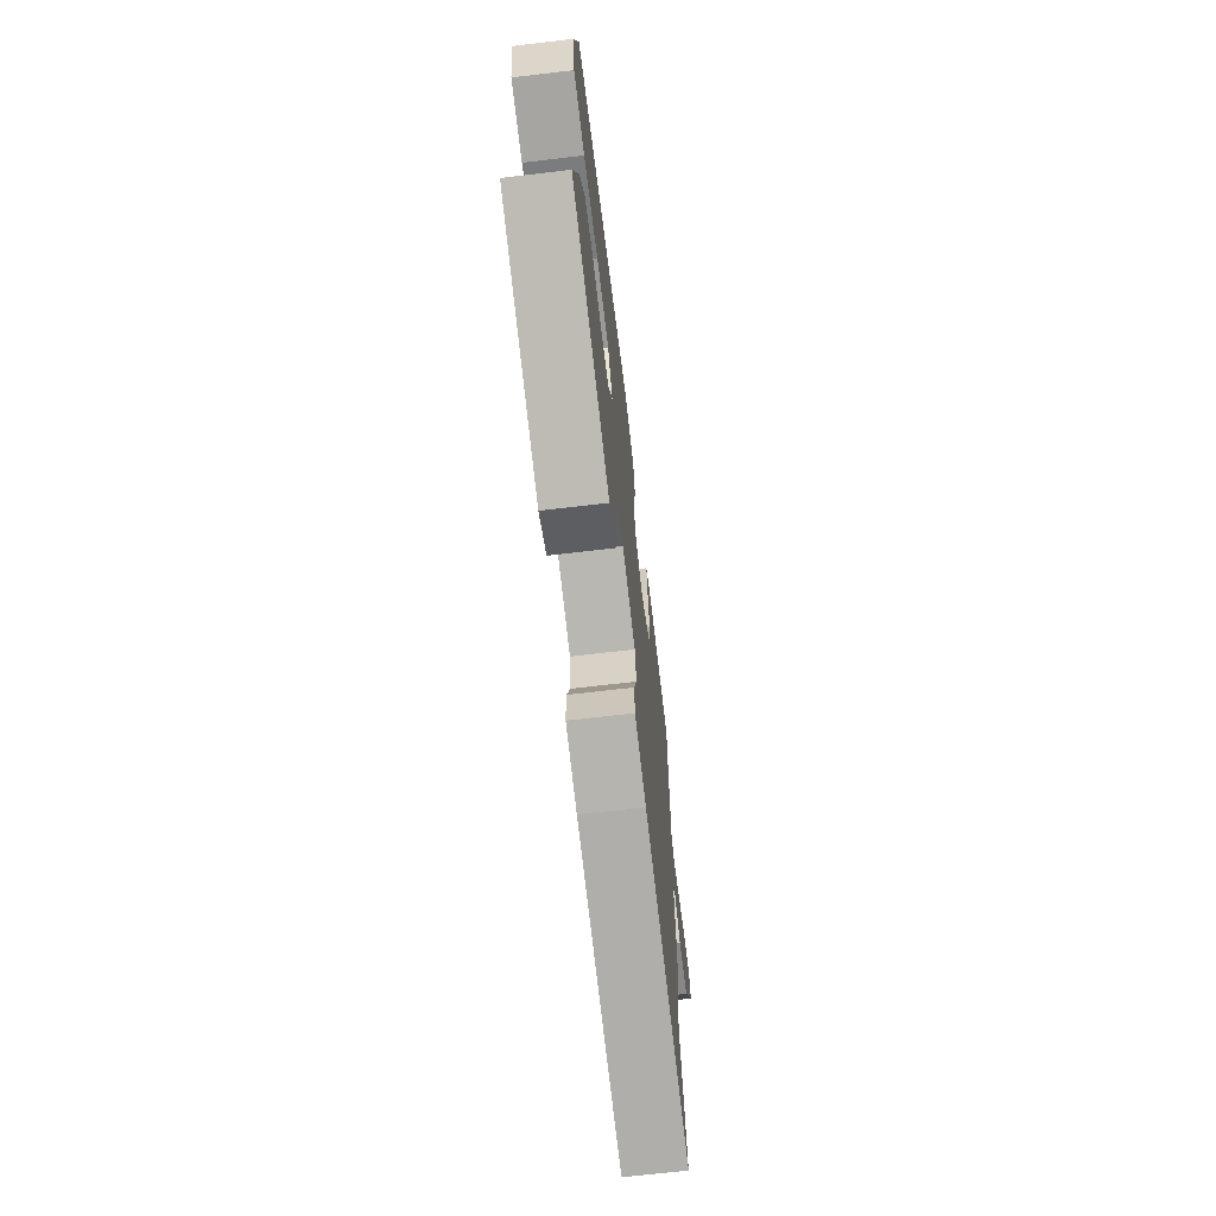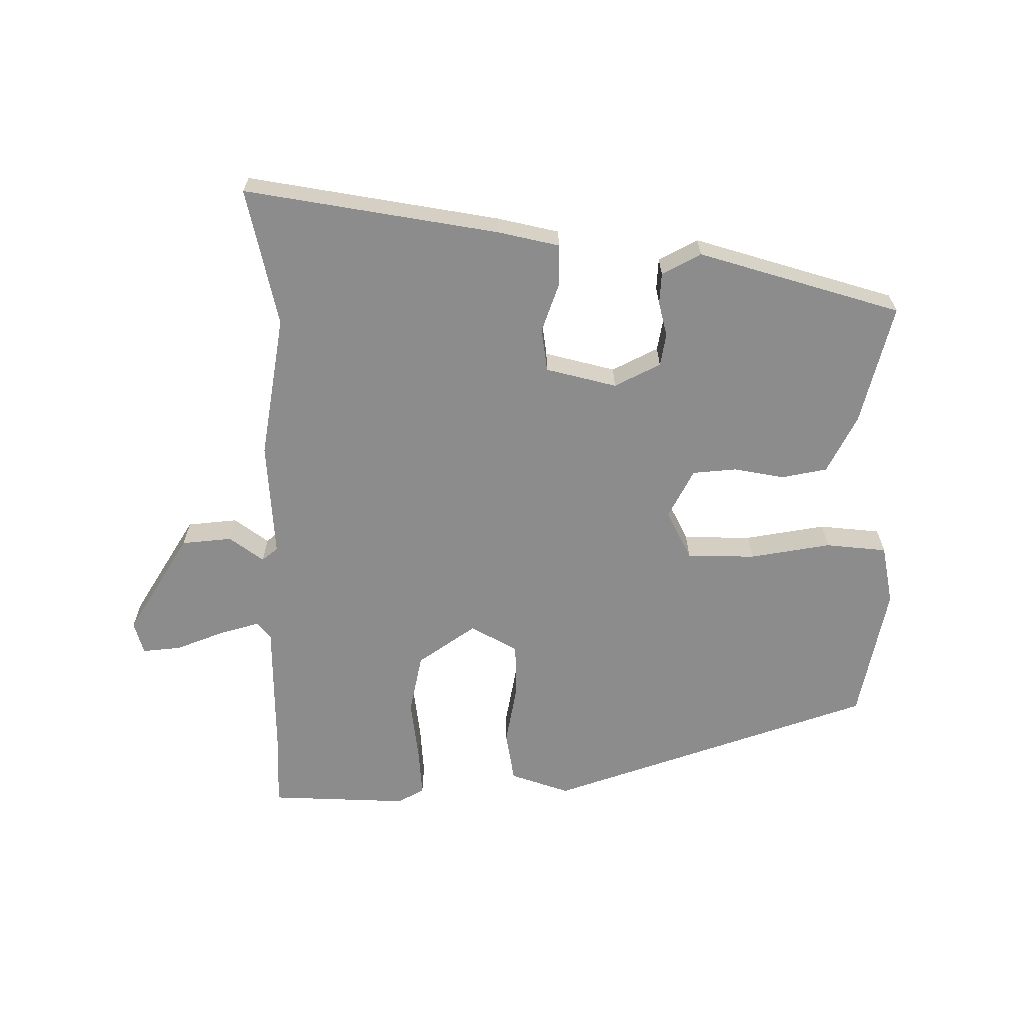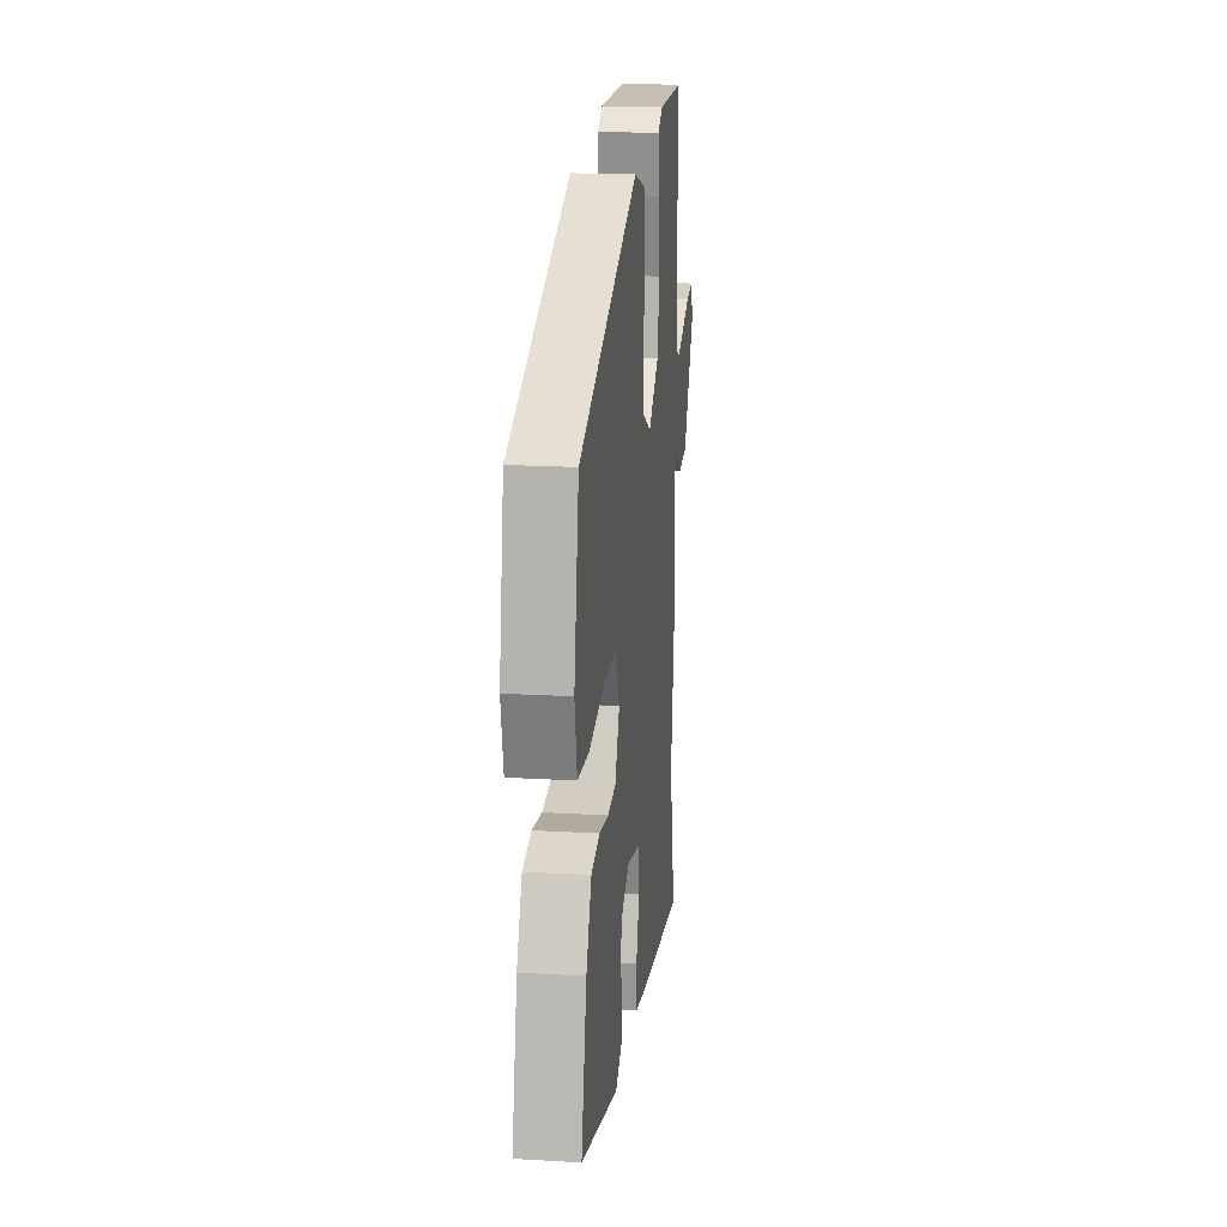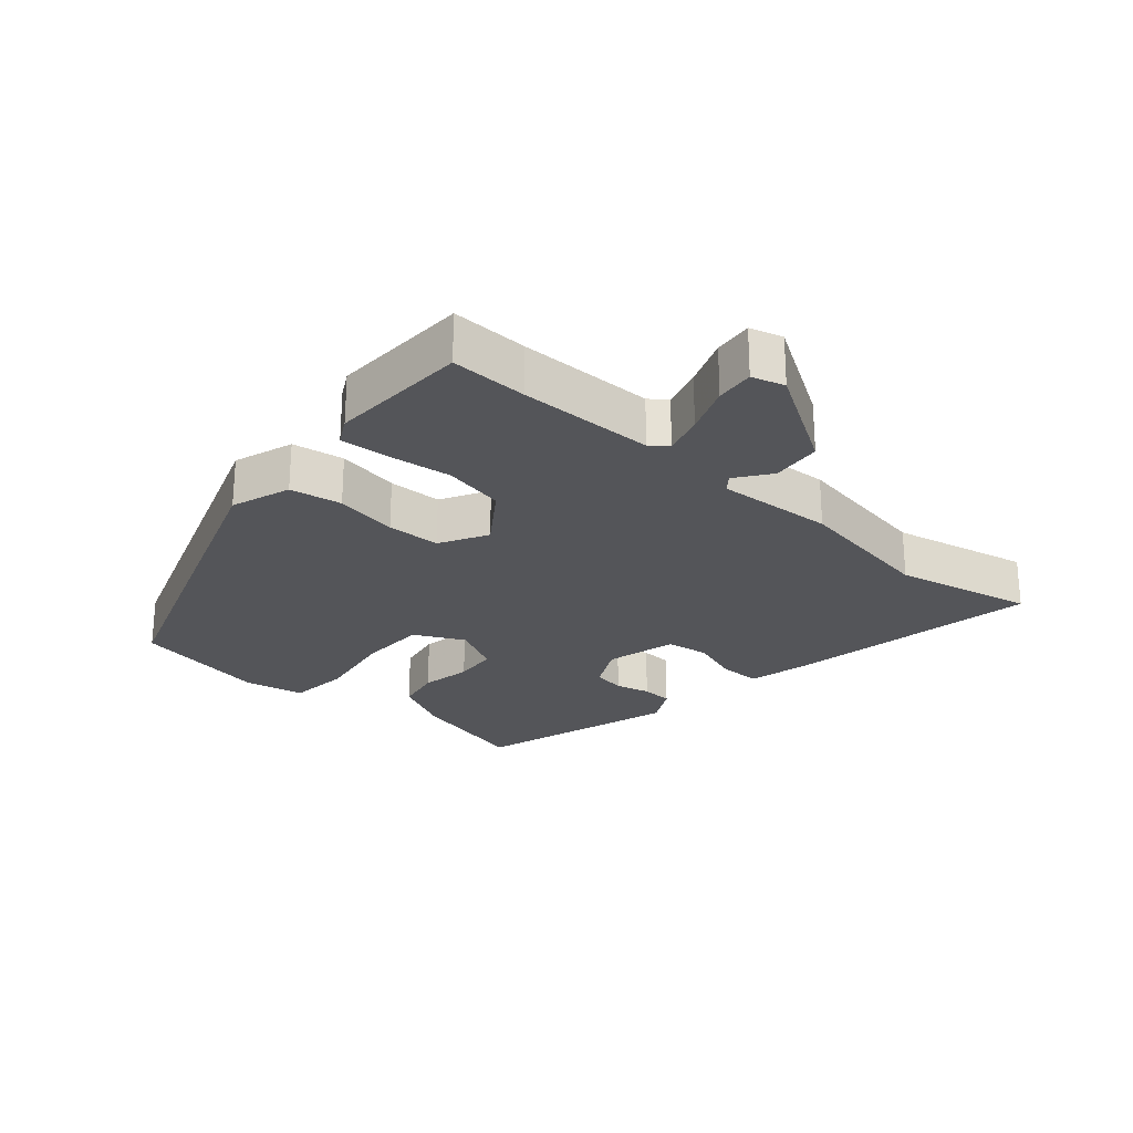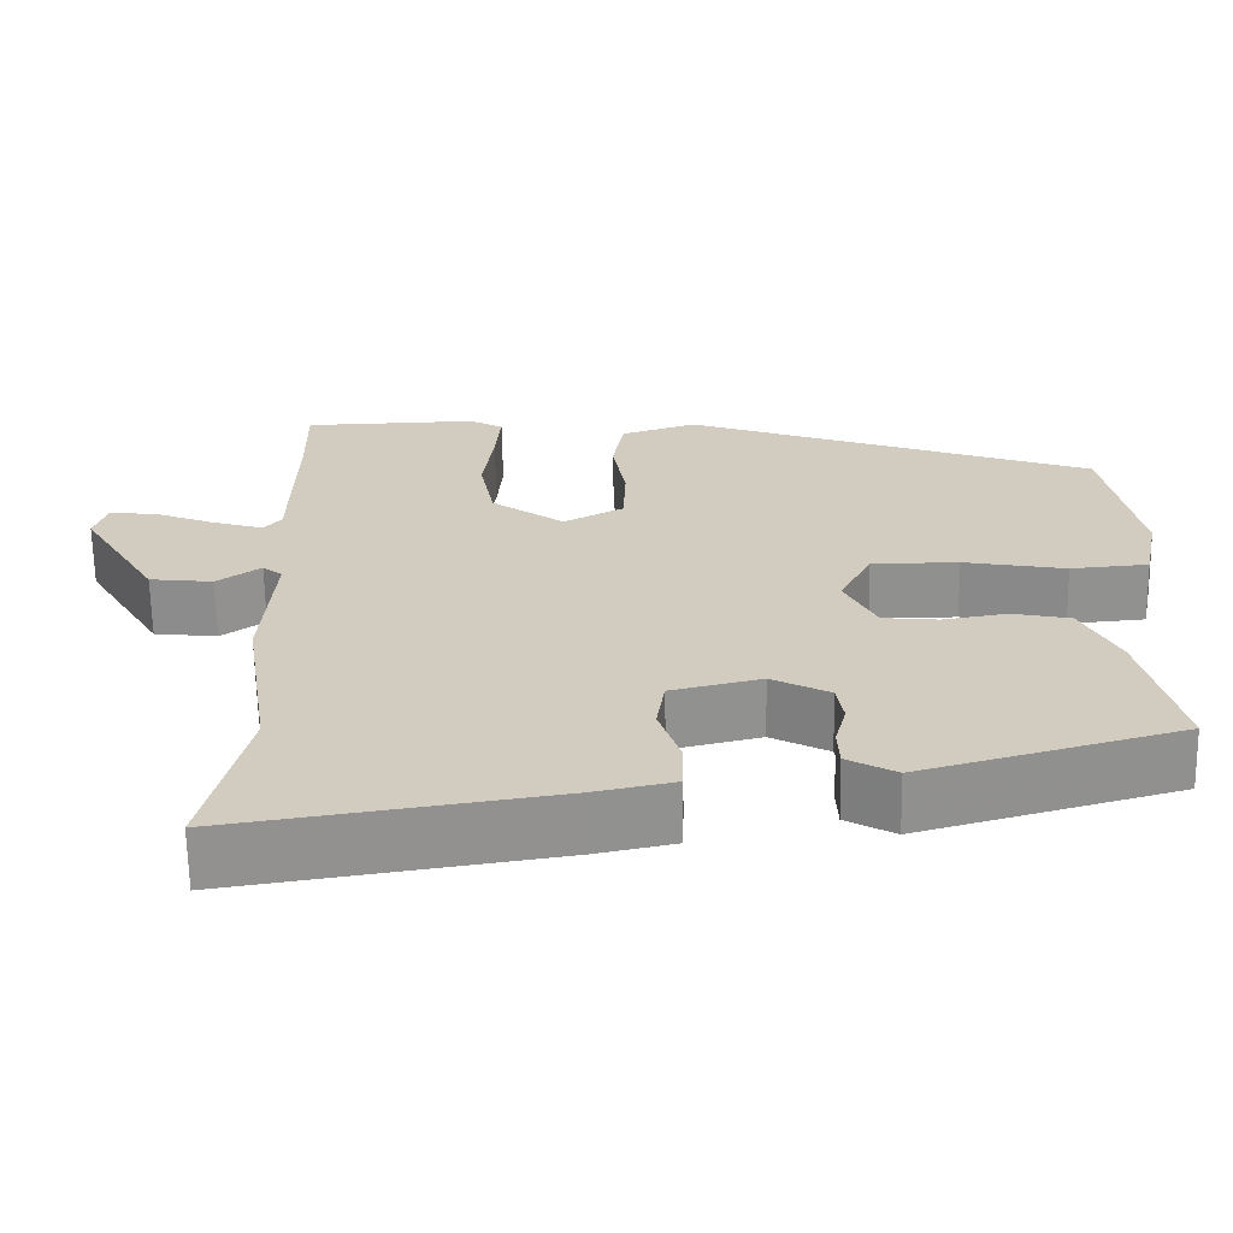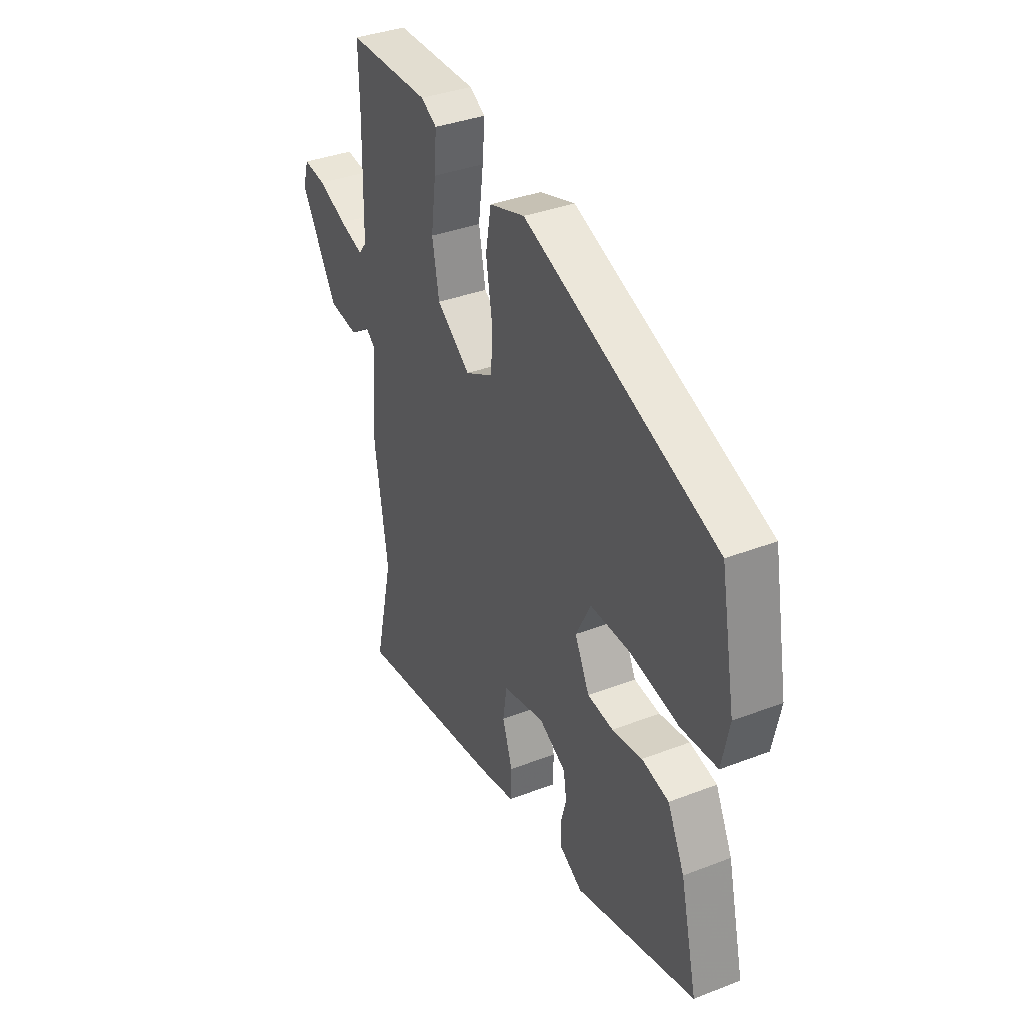
<metadata>
{"format":"obj","ext":"obj","renderer":"f3d","projection":"perspective","resolution":1024,"background":"white","views":[{"elev":-69.0,"azim":-83.3,"up":"+Z"},{"elev":-64.2,"azim":179.2,"up":"+Y"},{"elev":18.9,"azim":-83.6,"up":"+Z"},{"elev":-24.8,"azim":48.1,"up":"+Y"},{"elev":-65.5,"azim":-179.0,"up":"+Z"},{"elev":36.7,"azim":-116.5,"up":"+Z"}]}
</metadata>
<code>
v -0.502 0.07 -0.381
v -0.458 0.07 -0.196
v -0.414 0.07 -0.106
v -0.344 0.07 -0.091
v -0.266 0.07 -0.104
v -0.199 0.07 -0.097
v -0.161 0.07 -0.021
v -0.2 0.07 0.055
v -0.305 0.07 0.055
v -0.429 0.07 0.032
v -0.523 0.07 0.04
v -0.542 0.07 0.132
v -0.503 0.07 0.342
v -0.006 0.07 0.524
v 0.086 0.07 0.494
v 0.1 0.07 0.415
v 0.084 0.07 0.319
v 0.087 0.07 0.237
v 0.16 0.07 0.198
v 0.248 0.07 0.262
v 0.266 0.07 0.356
v 0.253 0.07 0.453
v 0.247 0.07 0.527
v 0.288 0.07 0.55
v 0.501 0.07 0.545
v 0.499 0.07 0.428
v 0.503 0.07 0.22
v 0.524 0.07 0.194
v 0.586 0.07 0.213
v 0.66 0.07 0.243
v 0.719 0.07 0.25
v 0.734 0.07 0.2
v 0.64 0.07 0.043
v 0.563 0.07 0.034
v 0.51 0.07 0.072
v 0.486 0.07 0.052
v 0.499 0.07 -0.127
v 0.465 0.07 -0.348
v 0.514 0.07 -0.56
v 0.125 0.07 -0.5
v 0.03 0.07 -0.48
v 0.028 0.07 -0.418
v 0.054 0.07 -0.34
v 0.044 0.07 -0.274
v -0.065 0.07 -0.248
v -0.135 0.07 -0.285
v -0.143 0.07 -0.335
v -0.129 0.07 -0.388
v -0.131 0.07 -0.436
v -0.19 0.07 -0.469
v -0.502 0 -0.381
v -0.458 0 -0.196
v -0.414 0 -0.106
v -0.344 0 -0.091
v -0.266 0 -0.104
v -0.199 0 -0.097
v -0.161 0 -0.021
v -0.2 0 0.055
v -0.305 0 0.055
v -0.429 0 0.032
v -0.523 0 0.04
v -0.542 0 0.132
v -0.503 0 0.342
v -0.006 0 0.524
v 0.086 0 0.494
v 0.1 0 0.415
v 0.084 0 0.319
v 0.087 0 0.237
v 0.16 0 0.198
v 0.248 0 0.262
v 0.266 0 0.356
v 0.253 0 0.453
v 0.247 0 0.527
v 0.288 0 0.55
v 0.501 0 0.545
v 0.499 0 0.428
v 0.503 0 0.22
v 0.524 0 0.194
v 0.586 0 0.213
v 0.66 0 0.243
v 0.719 0 0.25
v 0.734 0 0.2
v 0.64 0 0.043
v 0.563 0 0.034
v 0.51 0 0.072
v 0.486 0 0.052
v 0.499 0 -0.127
v 0.465 0 -0.348
v 0.514 0 -0.56
v 0.125 0 -0.5
v 0.03 0 -0.48
v 0.028 0 -0.418
v 0.054 0 -0.34
v 0.044 0 -0.274
v -0.065 0 -0.248
v -0.135 0 -0.285
v -0.143 0 -0.335
v -0.129 0 -0.388
v -0.131 0 -0.436
v -0.19 0 -0.469
f 3 4 5
f 2 3 5
f 1 2 5
f 50 1 5
f 49 50 5
f 48 49 5
f 47 48 5
f 46 47 5 6
f 45 46 6 7
f 44 45 7
f 41 42 43
f 40 41 43
f 39 40 43
f 38 39 43
f 38 43 44
f 37 38 44
f 36 37 44
f 44 7 8
f 36 44 8
f 35 36 8
f 33 34 35
f 32 33 35
f 31 32 35
f 30 31 35
f 29 30 35
f 28 29 35
f 35 8 9
f 28 35 9
f 27 28 9
f 24 25 26
f 23 24 26
f 22 23 26
f 21 22 26
f 20 21 26 27
f 19 20 27
f 15 16 17
f 14 15 17
f 13 14 17
f 12 13 17
f 11 12 17
f 10 11 17
f 9 10 17
f 9 17 18
f 19 27 9
f 9 18 19
f 55 54 53
f 55 53 52
f 55 52 51
f 55 51 100
f 55 100 99
f 55 99 98
f 55 98 97
f 56 55 97 96
f 57 56 96 95
f 57 95 94
f 93 92 91
f 93 91 90
f 93 90 89
f 93 89 88
f 94 93 88
f 94 88 87
f 94 87 86
f 58 57 94
f 58 94 86
f 58 86 85
f 85 84 83
f 85 83 82
f 85 82 81
f 85 81 80
f 85 80 79
f 85 79 78
f 59 58 85
f 59 85 78
f 59 78 77
f 76 75 74
f 76 74 73
f 76 73 72
f 76 72 71
f 77 76 71 70
f 77 70 69
f 67 66 65
f 67 65 64
f 67 64 63
f 67 63 62
f 67 62 61
f 67 61 60
f 67 60 59
f 68 67 59
f 59 77 69
f 69 68 59
f 1 51 52 2
f 2 52 53 3
f 3 53 54 4
f 4 54 55 5
f 5 55 56 6
f 6 56 57 7
f 7 57 58 8
f 8 58 59 9
f 9 59 60 10
f 10 60 61 11
f 11 61 62 12
f 12 62 63 13
f 13 63 64 14
f 14 64 65 15
f 15 65 66 16
f 16 66 67 17
f 17 67 68 18
f 18 68 69 19
f 19 69 70 20
f 20 70 71 21
f 21 71 72 22
f 22 72 73 23
f 23 73 74 24
f 24 74 75 25
f 25 75 76 26
f 26 76 77 27
f 27 77 78 28
f 28 78 79 29
f 29 79 80 30
f 30 80 81 31
f 31 81 82 32
f 32 82 83 33
f 33 83 84 34
f 34 84 85 35
f 35 85 86 36
f 36 86 87 37
f 37 87 88 38
f 38 88 89 39
f 39 89 90 40
f 40 90 91 41
f 41 91 92 42
f 42 92 93 43
f 43 93 94 44
f 44 94 95 45
f 45 95 96 46
f 46 96 97 47
f 47 97 98 48
f 48 98 99 49
f 49 99 100 50
f 50 100 51 1

</code>
